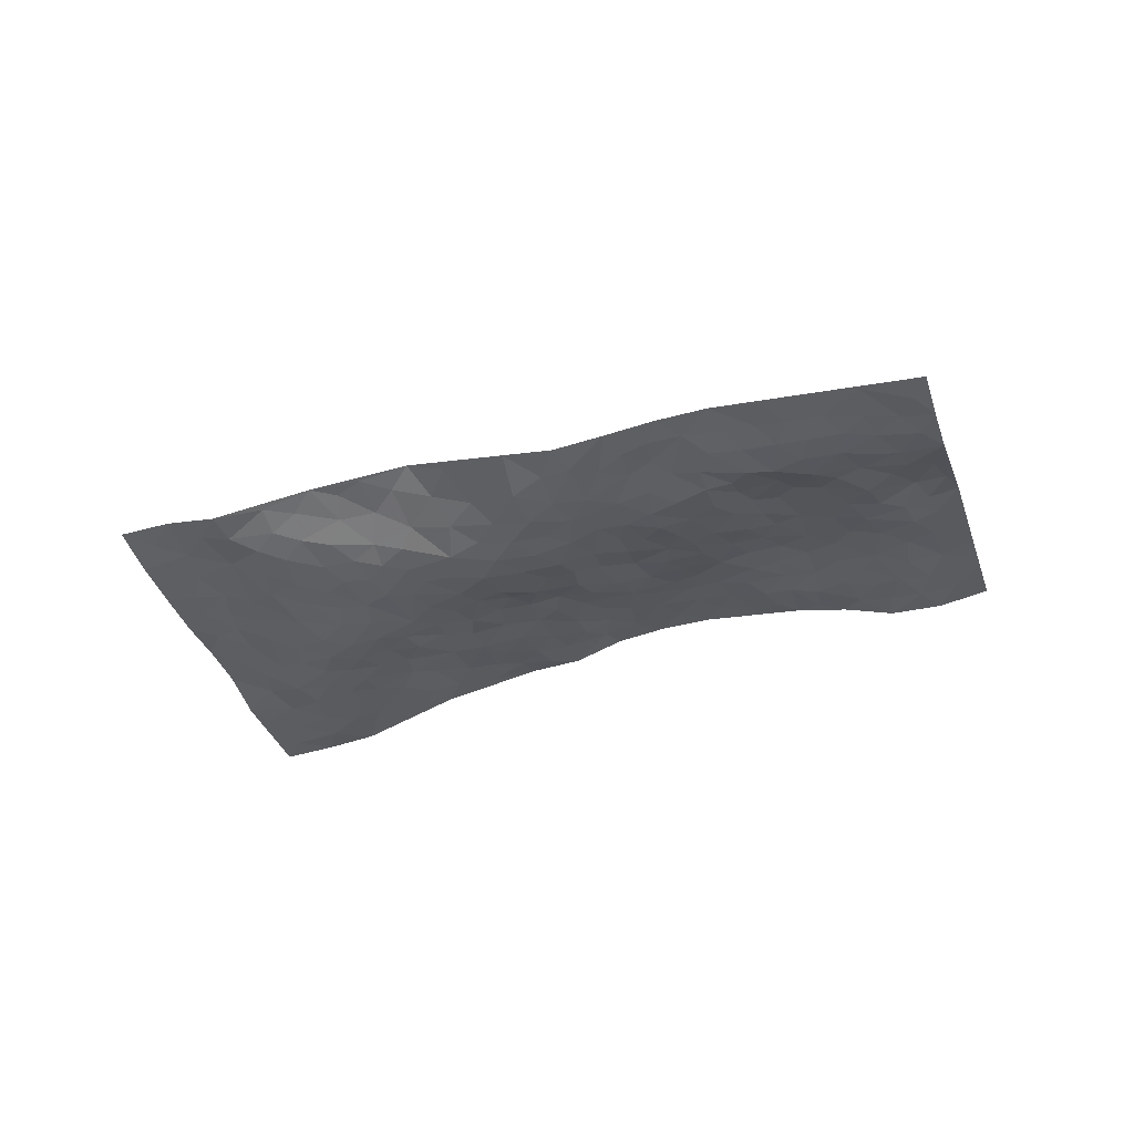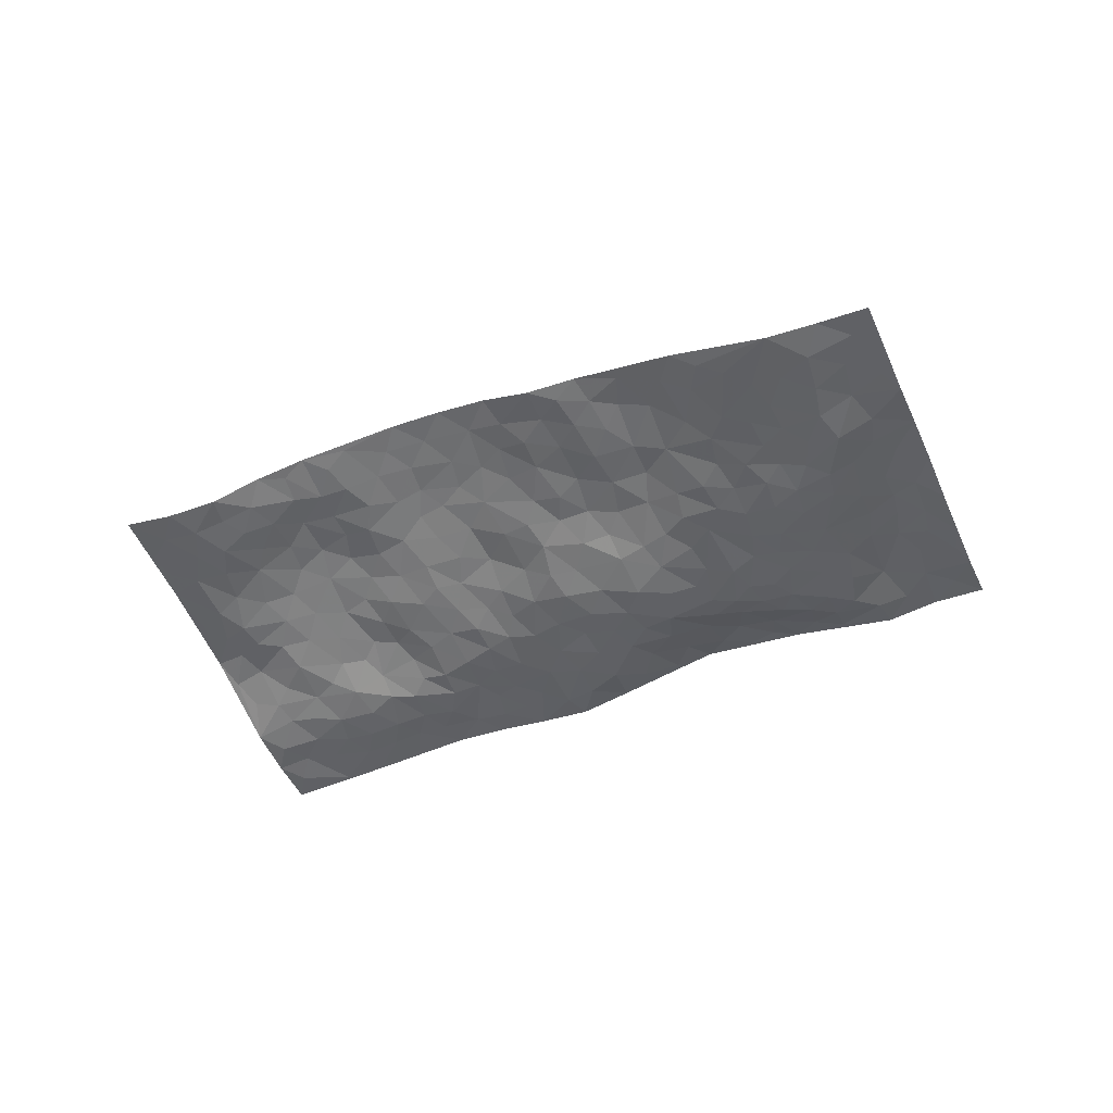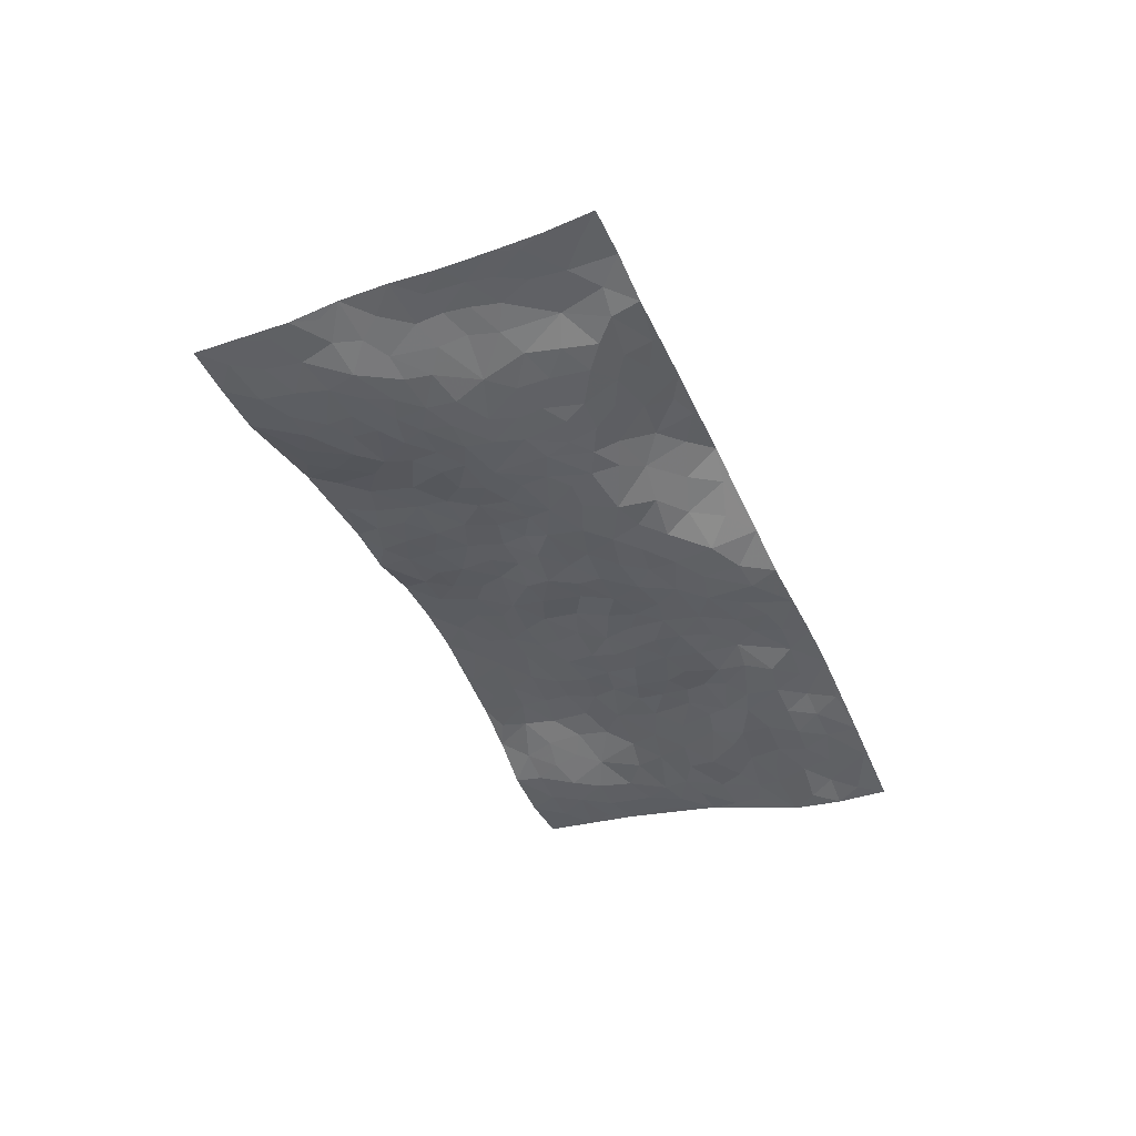
<metadata>
{"format":"obj","ext":"obj","renderer":"f3d","projection":"perspective","resolution":1024,"background":"white","views":[{"elev":-41.8,"azim":-0.9,"up":"+Z"},{"elev":-42.9,"azim":-176.0,"up":"+Z"},{"elev":-46.3,"azim":-85.1,"up":"+Z"}]}
</metadata>
<code>
v -0.7701 0.3293 0.01781
v -0.4425 1.27 0.04846
v 1.091 -0.3077 -0.0712
v 1.404 0.6174 0.1177
v -0.4685 0.6386 0.01133
v -0.6064 0.7998 0.03462
v -0.5374 0.6254 0.02196
v 0.1594 0.01033 -0.01277
v -0.688 0.5645 0.01164
v -0.6057 0.6281 0.02116
v -0.5383 0.2485 -0.001252
v -0.7286 0.4466 0.008636
v -0.4211 0.5162 -0.007534
v -0.6535 0.2885 0.01844
v -0.544 0.5544 0.01963
v -0.3039 0.1746 0.02689
v -0.6883 0.4986 0.0108
v -0.06366 0.2647 -0.005651
v -0.4731 0.5653 0.007152
v -0.62 0.4026 0.01858
v -0.6968 0.3697 0.01742
v -0.5754 0.3276 0.008669
v -0.4396 0.3467 -0.01578
v -0.5052 0.3145 -0.007051
v -0.6021 0.4886 0.01955
v -0.616 0.56 0.01762
v -0.5124 0.4252 0.0109
v -0.4314 0.4317 -0.01283
v -0.5009 0.751 0.02216
v -0.6472 0.6826 0.01754
v -0.2109 1.186 0.05932
v -0.2787 0.3926 -0.02498
v 0.4546 0.06752 -0.0183
v -0.5251 1.035 0.02723
v -0.06214 0.4978 -0.01965
v -0.3374 0.9746 0.01333
v -0.327 1.054 0.02338
v -0.2495 0.6155 -0.02088
v -0.2135 0.775 -0.001407
v 0.01005 1.094 0.1205
v -0.5233 0.9691 0.03209
v -0.286 0.7556 -0.01112
v 0.02621 0.8338 0.07404
v -0.2342 0.4382 -0.029
v -0.2044 0.3704 -0.02399
v -0.2583 0.3229 -0.01441
v -0.06072 0.7504 0.02191
v -0.008548 0.6513 0.01457
v 0.4662 0.3908 0.03549
v -0.08576 0.326 -0.02259
v 0.1511 0.6393 0.05858
v 0.00377 0.7164 0.03661
v -0.1057 0.1675 0.02333
v -0.205 0.8811 0.01838
v -0.1524 0.3216 -0.01385
v -0.466 0.8762 0.02099
v 0.2366 0.3475 -0.01998
v 0.3234 0.3067 -0.01399
v 0.5846 0.3263 0.03408
v 0.2442 0.55 0.03914
v 0.178 0.5754 0.04191
v 0.4445 0.5562 0.07951
v -0.3298 0.5413 -0.01603
v -0.3651 0.7948 -0.001807
v -0.4785 1.083 0.03081
v -0.3304 0.313 -0.01068
v -0.1827 0.1458 0.03012
v -0.444 0.7079 0.006927
v -0.3718 0.3714 -0.0216
v -0.4175 0.2275 0.00998
v -0.06792 0.09762 0.03665
v -0.3968 0.2926 -0.00596
v -0.3419 0.2398 0.01111
v -0.2362 0.1897 0.025
v -0.2343 0.2571 0.007597
v -0.4619 0.9467 0.02549
v -0.4762 1.15 0.0376
v -0.3751 0.7297 -0.004785
v 0.4676 0.9196 0.1875
v -0.3831 0.9088 0.004151
v -0.2726 0.4886 -0.02374
v -0.1776 0.6101 -0.01823
v 0.3464 0.5336 0.05117
v 0.2668 0.4728 0.01994
v 0.2984 0.3996 -0.001744
v 0.08401 0.1713 -0.01321
v -0.1637 0.8234 0.01636
v -0.5247 0.8377 0.02981
v -0.3106 0.8995 0.007651
v -0.1709 0.4346 -0.0288
v -0.3541 0.4662 -0.01841
v -0.09499 0.8155 0.03225
v 0.1512 0.5175 0.009208
v 0.05138 0.5029 -0.009862
v -0.2441 0.8309 0.007046
v 0.1845 0.1209 -0.03889
v -0.06989 0.6227 -0.001814
v -0.07337 0.3918 -0.03187
v 0.09251 0.5564 0.0131
v 0.1127 0.4271 -0.02427
v -0.5646 0.9177 0.04116
v -0.3076 0.8264 -0.0004277
v -0.4235 0.8211 0.01106
v -0.1471 0.2356 0.01262
v -0.1624 0.6806 -0.009964
v -0.3578 0.6146 -0.01244
v 0.142 0.3564 -0.03064
v 0.09888 0.2925 -0.02941
v -0.1342 0.7514 0.009753
v 0.4891 0.6382 0.1165
v 0.225 0.2109 -0.03607
v 0.1792 0.2892 -0.03151
v 0.2569 0.2765 -0.02265
v -0.1306 0.4913 -0.02676
v 0.03279 0.2468 -0.02063
v -0.3037 0.6828 -0.0171
v -0.2458 0.5493 -0.02083
v -0.1812 0.5378 -0.02114
v 0.03556 0.5979 0.01314
v 0.02745 0.4226 -0.02831
v -0.0272 0.562 -0.004595
v 0.03261 0.3375 -0.0381
v 0.2065 0.4232 -0.007677
v -0.2324 0.704 -0.01484
v 0.136 0.2252 -0.03087
v -0.01076 0.1701 0.005672
v -0.1359 0.3817 -0.02808
v -0.5774 0.7239 0.02663
v -0.5257 0.6881 0.02281
v 0.3823 0.3709 0.009976
v 0.4328 0.1605 -0.02064
v 0.4003 0.4569 0.04522
v 0.3342 0.4551 0.02254
v 0.4419 0.3175 0.01166
v 1.068 0.2084 0.03645
v 0.5055 0.3361 0.02692
v 0.5122 0.2121 -0.00662
v 0.488 0.4739 0.07287
v 0.5841 0.8772 0.1982
v 0.07661 0.6771 0.04972
v 0.8371 0.6746 0.1506
v 0.9375 0.7641 0.1708
v 0.2012 0.7978 0.09576
v 0.3738 0.8193 0.1358
v -0.0333 0.4414 -0.02599
v -0.09329 0.6893 0.004353
v 0.1063 0.08369 -0.01034
v 0.01903 0.08536 0.01417
v 0.2733 -0.03227 -0.03675
v 0.4383 0.7889 0.1497
v 0.3623 0.6552 0.09529
v 0.6211 0.05149 -0.01964
v 0.5758 0.1654 -0.01025
v 0.8867 0.2934 0.07316
v 0.8294 0.3337 0.07986
v 0.6333 -0.01727 -0.02747
v 0.7274 0.04873 -0.02282
v 0.6674 0.2055 0.01471
v 0.3826 0.5903 0.07476
v 0.2999 0.6035 0.07261
v 0.2484 0.7264 0.09444
v 0.2945 0.6733 0.08589
v 0.3493 0.7531 0.1171
v 0.2281 0.6342 0.07076
v 0.4197 0.709 0.1248
v 0.7017 0.8374 0.1979
v 0.429 0.8614 0.1622
v 0.1692 0.8765 0.1086
v 0.2462 0.8836 0.122
v 0.1044 0.8318 0.09166
v 0.2394 1.007 0.1525
v 0.1609 0.7238 0.0782
v 0.07668 0.758 0.07377
v 0.2861 0.8163 0.1177
v 0.3564 0.9658 0.1563
v 0.597 0.6147 0.134
v 0.5316 0.5597 0.1033
v 0.6561 0.4452 0.08227
v 0.5713 0.4018 0.05883
v 0.6191 0.5276 0.1067
v 0.7951 0.548 0.1255
v 0.7099 0.5135 0.1142
v 0.658 0.5806 0.132
v 0.5108 0.8319 0.1771
v 0.4883 0.7319 0.1476
v 0.5621 0.7407 0.163
v 0.6675 0.7202 0.1687
v 0.7111 0.6246 0.1456
v 0.5657 0.4768 0.07991
v -0.3932 1.114 0.0343
v -0.2219 0.9988 0.03176
v -0.4118 1.023 0.02689
v -0.3262 1.228 0.05154
v -0.4073 1.195 0.04263
v -0.3072 1.142 0.03437
v -0.2469 1.081 0.03732
v -0.1152 1.075 0.07041
v -0.1804 1.056 0.04662
v -0.2503 0.9349 0.01946
v -0.1093 0.953 0.04903
v -0.1776 0.9443 0.03453
v -0.03836 1.014 0.0852
v 0.06238 0.9469 0.1113
v -0.0514 1.08 0.09397
v -0.02368 0.9179 0.07696
v 0.03322 1.019 0.1153
v 0.1366 1.019 0.1347
v -0.08251 0.8855 0.04877
v 0.137 0.9434 0.1236
v 0.2052 0.9496 0.1325
v 0.55 0.6705 0.1431
v 0.6499 0.6551 0.1529
v 0.6266 0.7953 0.1847
v 0.7857 0.6209 0.1408
v 0.7535 0.7005 0.1637
v 0.8282 0.7818 0.1792
v 0.7247 0.7676 0.1818
v 0.8752 0.7324 0.1632
v 0.6767 0.3363 0.05056
v 0.6353 0.3868 0.05898
v 0.8078 0.3987 0.09766
v 0.7774 0.4713 0.111
v 0.729 0.4112 0.08632
v 0.5539 0.06741 -0.009694
v 0.7211 0.1563 0.01762
v 0.7608 0.3357 0.06368
v 0.6118 0.2525 0.01803
v 0.3271 0.8884 0.1418
v 0.2854 0.9496 0.1418
v 0.5039 0.02437 -0.0136
v 0.7444 -0.1811 -0.03283
v 0.4565 0.2518 -0.003599
v 0.5397 0.2762 0.009573
v 0.7918 0.04781 -0.0189
v 1.168 0.6969 0.106
v 1.17 -0.07191 -0.047
v 0.8812 0.5893 0.1396
v 0.9951 0.2213 0.04396
v 0.8571 0.529 0.1305
v 1.248 0.1508 0.03549
v 0.8877 0.06349 -0.01189
v 0.7903 0.2681 0.0542
v 0.9965 0.04265 -0.007281
v 0.8224 0.2016 0.04592
v 0.6235 -0.1544 -0.0197
v 0.3253 0.214 -0.02745
v 0.6624 -0.08805 -0.02232
v 0.3889 0.2609 -0.01094
v 0.6396 0.119 -0.01222
v 1.074 -0.0279 -0.02887
v 0.9138 0.2201 0.04864
v 0.7338 -0.1063 -0.02614
v 0.7203 0.2513 0.03702
v 0.8529 0.148 0.02845
v 0.505 0.1295 -0.01389
v 0.6992 0.1021 -0.006105
v 0.4332 -0.008044 -0.0266
v 0.5061 -0.1146 -0.02116
v 0.3895 -0.07381 -0.03052
v 0.3848 0.04712 -0.02888
v 0.2772 0.144 -0.03795
v 0.357 0.1369 -0.0332
v 0.7871 -0.05515 -0.03384
v 1.031 0.1464 0.0164
v 0.9399 -0.02906 -0.03163
v 0.8026 -0.1306 -0.03729
v 0.9161 0.1419 0.02399
v 0.9484 0.08788 0.001549
v 1.105 0.02409 -0.01405
v 1.046 0.2872 0.05777
v 0.8623 -0.08188 -0.04192
v 0.9321 -0.1006 -0.04205
v 1.074 0.07464 0.004053
v 1.166 0.02659 -0.008357
v 1.14 0.1233 0.02563
v 0.8104 0.1044 0.008018
v 0.9729 -0.1602 -0.04763
v 0.4929 -0.045 -0.0233
v 0.5698 -0.06572 -0.01987
v 0.2496 0.05634 -0.03764
v 0.316 0.02693 -0.04209
v 1.325 0.3834 0.08321
v 0.8794 -0.1576 -0.04425
v 0.8498 -0.004102 -0.03066
v 1.207 0.08883 0.01239
v 1.182 0.183 0.03447
v 1.007 -0.02115 -0.0279
v 0.7115 -0.02938 -0.02712
v 0.8572 -0.2322 -0.0465
v 0.76 0.2025 0.03715
v 1.073 -0.2363 -0.06606
v 1.13 -0.1892 -0.06536
v 1.015 -0.09626 -0.04122
v 1.054 -0.167 -0.05079
v 0.9507 -0.2544 -0.05595
v 1.11 -0.1176 -0.05442
v 0.9674 0.2986 0.06998
v 1.017 0.3617 0.0849
v 0.9158 0.396 0.1016
v 1.163 0.3783 0.06751
v 1.003 0.5089 0.1178
v 1.266 0.2743 0.05705
v 1.091 0.3489 0.07002
v 1.16 0.2806 0.04415
v 1.091 0.4544 0.09038
v 1.131 0.2226 0.03711
v 1.212 0.2408 0.04336
v 1.216 0.3282 0.05747
v 0.9868 0.4316 0.1075
v 0.925 0.483 0.1246
v 0.8551 0.4544 0.1183
v 1.239 0.5215 0.08298
v 1.109 0.5817 0.1015
v 1.176 0.4632 0.07554
v 1.258 0.4368 0.0794
v 1.166 0.5367 0.08394
v 1.363 0.5011 0.1002
v 1.072 0.5212 0.1033
v 1.322 0.4494 0.0898
v 1.156 0.6307 0.1002
v 1.287 0.6587 0.1007
v 1.054 0.7292 0.1455
v 1.231 0.6014 0.09108
v 1.314 0.575 0.09786
v 1.081 0.6562 0.1189
v 0.9716 0.6542 0.141
v 0.903 0.6548 0.1471
v 0.9869 0.7197 0.1541
v 0.9601 0.5745 0.1356
v 1.034 0.593 0.1195
f 29 6 128
f 12 21 20
f 26 10 9
f 55 45 46
f 27 19 15
f 26 9 17
f 101 6 88
f 12 1 21
f 7 15 19
f 125 86 96
f 84 123 85
f 129 29 128
f 25 27 15
f 12 20 17
f 73 75 66
f 22 14 11
f 26 17 25
f 9 12 17
f 25 15 26
f 5 129 7
f 52 146 48
f 55 18 50
f 7 19 5
f 20 27 25
f 124 82 105
f 41 76 34
f 20 14 22
f 14 20 21
f 14 21 1
f 24 22 11
f 24 27 22
f 72 66 69
f 69 32 91
f 70 24 11
f 24 23 27
f 17 20 25
f 27 20 22
f 10 15 7
f 10 26 15
f 23 28 27
f 27 13 19
f 28 23 69
f 13 27 28
f 119 121 94
f 10 7 129
f 6 30 128
f 9 10 30
f 36 192 80
f 80 102 89
f 118 81 44
f 64 103 78
f 115 126 86
f 45 32 46
f 91 63 13
f 129 68 29
f 95 87 54
f 95 54 199
f 202 40 204
f 82 97 105
f 29 88 6
f 18 55 104
f 148 126 71
f 38 82 124
f 50 18 122
f 117 82 38
f 5 19 106
f 82 117 118
f 80 64 102
f 127 45 55
f 194 77 190
f 98 35 114
f 39 124 105
f 127 50 98
f 106 19 13
f 66 75 46
f 39 95 42
f 63 117 38
f 95 89 102
f 101 56 76
f 51 140 99
f 18 53 126
f 62 83 132
f 45 127 90
f 112 113 57
f 103 29 68
f 130 85 58
f 109 39 105
f 35 94 121
f 113 246 58
f 151 165 163
f 120 100 94
f 114 127 98
f 192 190 65
f 95 39 87
f 36 191 37
f 67 104 74
f 56 101 88
f 13 63 106
f 192 34 76
f 268 241 243
f 108 115 125
f 93 84 60
f 133 84 85
f 156 288 157
f 101 76 41
f 80 103 64
f 105 97 146
f 99 61 51
f 92 109 47
f 125 96 111
f 158 227 153
f 75 104 55
f 69 66 32
f 81 91 32
f 106 78 68
f 42 64 78
f 77 34 65
f 24 70 72
f 75 73 16
f 16 71 67
f 2 34 77
f 13 28 91
f 103 56 88
f 56 80 76
f 72 69 23
f 11 16 70
f 16 73 70
f 16 67 74
f 115 18 126
f 24 72 23
f 73 72 70
f 16 74 75
f 72 73 66
f 32 45 44
f 84 83 60
f 66 46 32
f 78 106 116
f 117 63 81
f 67 53 104
f 103 68 78
f 69 91 28
f 36 80 89
f 106 38 116
f 106 68 5
f 81 118 117
f 62 132 138
f 32 44 81
f 53 67 71
f 57 58 85
f 123 100 107
f 93 60 61
f 33 230 224
f 8 96 147
f 132 133 130
f 140 48 119
f 93 100 123
f 122 98 50
f 164 60 160
f 53 71 126
f 125 112 108
f 193 194 195
f 75 55 46
f 63 91 81
f 56 103 80
f 196 198 31
f 18 104 53
f 121 48 97
f 38 106 63
f 118 97 82
f 97 35 121
f 51 172 140
f 130 134 49
f 87 39 109
f 288 252 263
f 97 114 35
f 47 43 92
f 57 113 58
f 248 130 58
f 34 101 41
f 114 90 127
f 116 124 42
f 145 94 35
f 118 114 97
f 167 79 175
f 98 145 35
f 85 123 57
f 43 47 52
f 199 36 89
f 42 78 116
f 159 83 62
f 88 29 103
f 74 104 75
f 118 44 90
f 173 140 172
f 42 95 102
f 190 192 37
f 65 190 77
f 89 95 199
f 125 111 112
f 92 87 109
f 18 115 122
f 177 180 176
f 112 57 107
f 109 105 146
f 93 94 100
f 285 286 275
f 96 86 147
f 137 232 131
f 57 123 107
f 87 92 208
f 49 134 136
f 132 130 49
f 161 164 162
f 50 127 55
f 122 108 107
f 122 107 100
f 48 140 52
f 118 90 114
f 99 119 94
f 123 84 93
f 36 37 192
f 48 121 119
f 120 122 100
f 39 42 124
f 38 124 116
f 248 58 246
f 44 45 90
f 98 122 120
f 146 52 47
f 94 93 99
f 168 209 170
f 212 183 188
f 202 197 200
f 42 102 64
f 107 108 112
f 99 93 61
f 8 280 96
f 112 111 113
f 125 115 86
f 115 108 122
f 128 30 10
f 5 68 129
f 10 129 128
f 132 49 138
f 83 84 133
f 130 133 85
f 83 133 132
f 248 134 130
f 156 152 224
f 151 110 165
f 212 186 211
f 153 224 249
f 254 251 244
f 246 261 262
f 225 158 249
f 49 136 179
f 185 184 150
f 214 188 181
f 181 188 182
f 161 163 174
f 143 170 172
f 110 211 185
f 184 79 167
f 174 228 169
f 62 110 159
f 163 150 144
f 210 169 229
f 170 143 168
f 176 211 110
f 98 120 145
f 94 145 120
f 48 146 97
f 109 146 47
f 148 86 126
f 147 86 148
f 71 8 148
f 8 147 148
f 244 276 254
f 232 136 134
f 174 143 161
f 60 83 160
f 163 162 151
f 159 160 83
f 261 281 262
f 259 281 149
f 219 220 59
f 246 113 111
f 33 255 131
f 157 256 152
f 137 255 153
f 230 278 279
f 262 260 33
f 154 155 242
f 131 255 137
f 248 131 232
f 281 280 149
f 259 258 278
f 220 179 59
f 159 151 160
f 162 160 151
f 164 61 60
f 228 174 144
f 144 174 163
f 159 110 151
f 161 172 164
f 186 184 185
f 161 162 163
f 61 164 51
f 160 162 164
f 187 217 213
f 150 163 165
f 205 202 200
f 79 184 139
f 170 43 173
f 174 169 143
f 161 143 172
f 167 144 150
f 176 180 183
f 172 170 173
f 223 226 221
f 185 150 165
f 99 140 119
f 207 206 203
f 172 51 164
f 43 52 173
f 173 52 140
f 167 175 228
f 228 229 169
f 210 168 169
f 177 110 62
f 189 138 179
f 62 138 177
f 136 232 233
f 181 182 222
f 150 184 167
f 178 180 189
f 49 179 138
f 177 138 189
f 180 178 182
f 178 179 220
f 307 308 304
f 222 223 221
f 215 187 188
f 176 183 212
f 187 213 186
f 214 215 188
f 185 211 186
f 237 181 239
f 182 188 183
f 110 185 165
f 216 215 141
f 211 176 212
f 182 183 180
f 176 110 177
f 213 184 186
f 178 189 179
f 177 189 180
f 195 190 37
f 197 198 200
f 195 194 190
f 34 192 65
f 80 192 76
f 37 196 195
f 194 2 77
f 193 2 194
f 196 37 191
f 31 193 195
f 198 196 191
f 31 195 196
f 199 201 191
f 197 204 31
f 198 191 201
f 31 198 197
f 201 199 54
f 36 199 191
f 54 208 201
f 208 43 205
f 208 54 87
f 198 201 200
f 206 205 203
f 43 170 203
f 210 207 209
f 40 202 206
f 31 204 40
f 197 202 204
f 208 205 200
f 43 203 205
f 205 206 202
f 203 209 207
f 171 40 207
f 40 206 207
f 208 200 201
f 43 208 92
f 170 209 203
f 168 143 169
f 207 210 171
f 168 210 209
f 188 187 212
f 212 187 186
f 166 139 213
f 184 213 139
f 237 214 181
f 215 214 141
f 216 141 218
f 213 217 166
f 142 166 216
f 217 216 166
f 187 215 217
f 216 217 215
f 237 141 214
f 142 216 218
f 223 222 182
f 179 136 59
f 223 220 219
f 267 238 251
f 237 327 141
f 223 182 178
f 158 290 253
f 220 223 178
f 59 233 227
f 233 59 136
f 248 246 131
f 153 249 158
f 251 254 267
f 223 219 226
f 111 261 246
f 297 251 238
f 276 256 157
f 167 228 144
f 229 228 175
f 175 171 229
f 229 171 210
f 260 257 33
f 265 271 272
f 266 289 283
f 269 243 250
f 249 224 152
f 266 283 271
f 227 233 137
f 253 227 158
f 325 313 320
f 135 264 275
f 310 329 239
f 270 298 297
f 249 256 225
f 275 273 269
f 311 222 221
f 155 154 299
f 234 276 157
f 310 311 299
f 222 239 181
f 221 226 155
f 266 263 252
f 242 290 244
f 264 273 275
f 273 264 243
f 242 244 154
f 276 290 225
f 288 234 157
f 240 282 302
f 275 286 306
f 225 290 158
f 234 263 284
f 241 254 276
f 233 232 137
f 137 153 227
f 264 135 238
f 244 251 154
f 260 259 257
f 227 253 219
f 33 224 255
f 154 297 299
f 240 302 307
f 297 154 251
f 264 268 243
f 253 226 219
f 271 284 263
f 277 294 293
f 290 242 253
f 241 234 284
f 59 227 219
f 242 155 226
f 252 245 231
f 157 152 156
f 257 230 33
f 152 256 249
f 278 230 257
f 262 33 131
f 224 153 255
f 259 278 257
f 134 248 232
f 230 279 224
f 96 261 111
f 261 96 280
f 280 281 261
f 246 262 131
f 252 247 245
f 268 267 241
f 283 277 272
f 288 247 252
f 275 274 285
f 295 291 294
f 267 268 264
f 263 234 288
f 309 310 299
f 290 276 244
f 283 272 271
f 267 254 241
f 265 243 241
f 236 240 285
f 297 238 270
f 303 305 298
f 241 276 234
f 221 155 299
f 272 277 293
f 250 243 287
f 286 285 240
f 284 271 265
f 271 263 266
f 295 3 291
f 225 256 276
f 241 284 265
f 289 266 231
f 3 292 291
f 321 235 323
f 293 294 296
f 279 278 258
f 245 279 258
f 279 156 224
f 260 281 259
f 280 8 149
f 262 281 260
f 231 266 252
f 267 264 238
f 306 304 270
f 283 289 295
f 243 269 273
f 236 269 250
f 294 292 296
f 274 236 285
f 269 274 275
f 250 287 293
f 245 289 231
f 236 274 269
f 156 279 247
f 242 226 253
f 247 279 245
f 243 265 287
f 288 156 247
f 265 272 293
f 296 292 236
f 293 287 265
f 295 294 277
f 277 283 295
f 236 250 296
f 289 3 295
f 292 294 291
f 293 296 250
f 300 304 308
f 325 320 235
f 329 330 326
f 270 304 303
f 270 303 298
f 309 305 301
f 135 306 270
f 299 297 298
f 298 309 299
f 238 135 270
f 300 314 305
f 303 300 305
f 304 306 307
f 300 303 304
f 282 319 315
f 322 325 235
f 275 306 135
f 307 306 286
f 240 307 286
f 308 307 302
f 302 282 308
f 308 282 315
f 305 309 298
f 310 309 301
f 310 301 329
f 310 239 311
f 222 311 239
f 299 311 221
f 319 312 315
f 312 323 316
f 301 305 318
f 305 314 316
f 300 308 315
f 316 314 312
f 312 314 315
f 315 314 300
f 323 312 324
f 316 313 318
f 282 4 317
f 330 313 325
f 4 321 324
f 235 320 323
f 282 317 319
f 312 319 317
f 326 325 322
f 316 320 313
f 316 318 305
f 142 218 327
f 327 218 141
f 316 323 320
f 324 312 317
f 4 324 317
f 321 323 324
f 318 313 330
f 328 326 322
f 326 327 329
f 329 327 237
f 326 328 327
f 322 142 328
f 327 328 142
f 329 237 239
f 301 318 330
f 326 330 325
f 330 329 301

</code>
